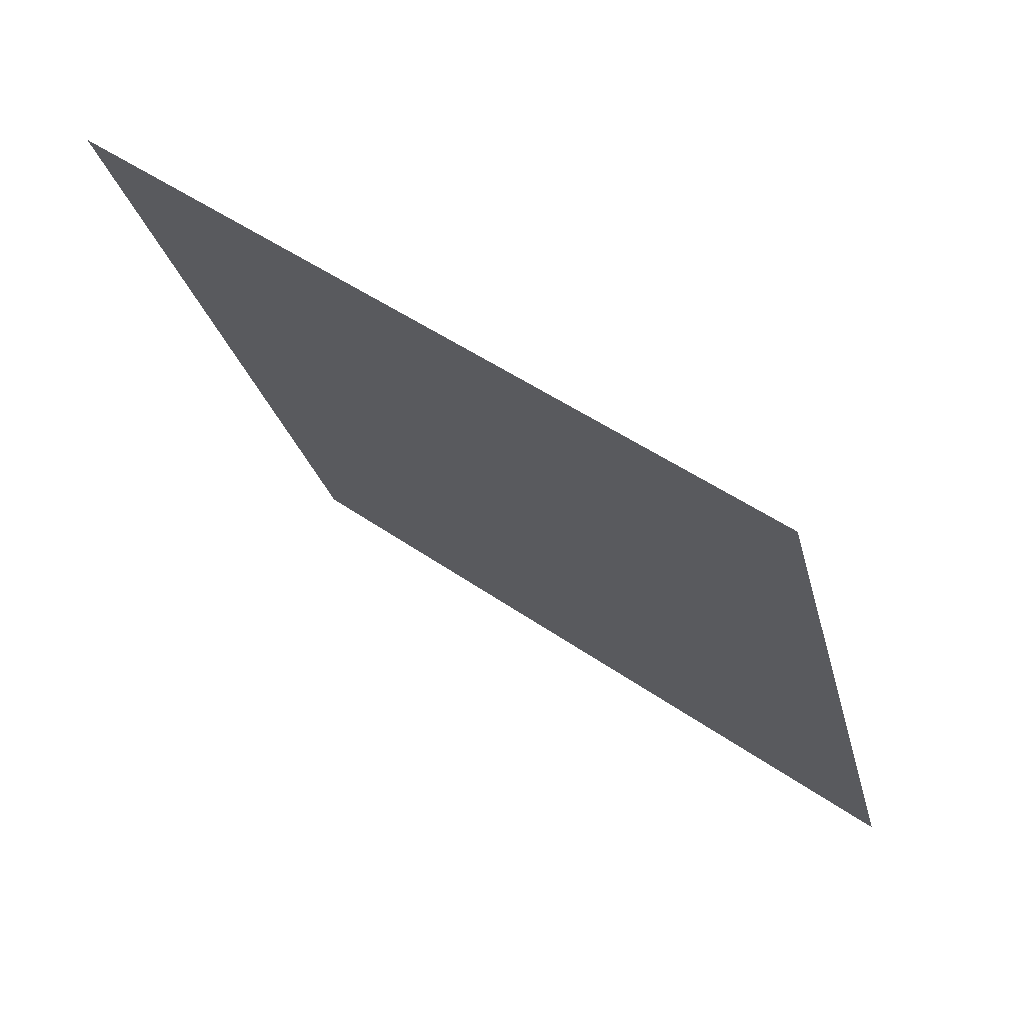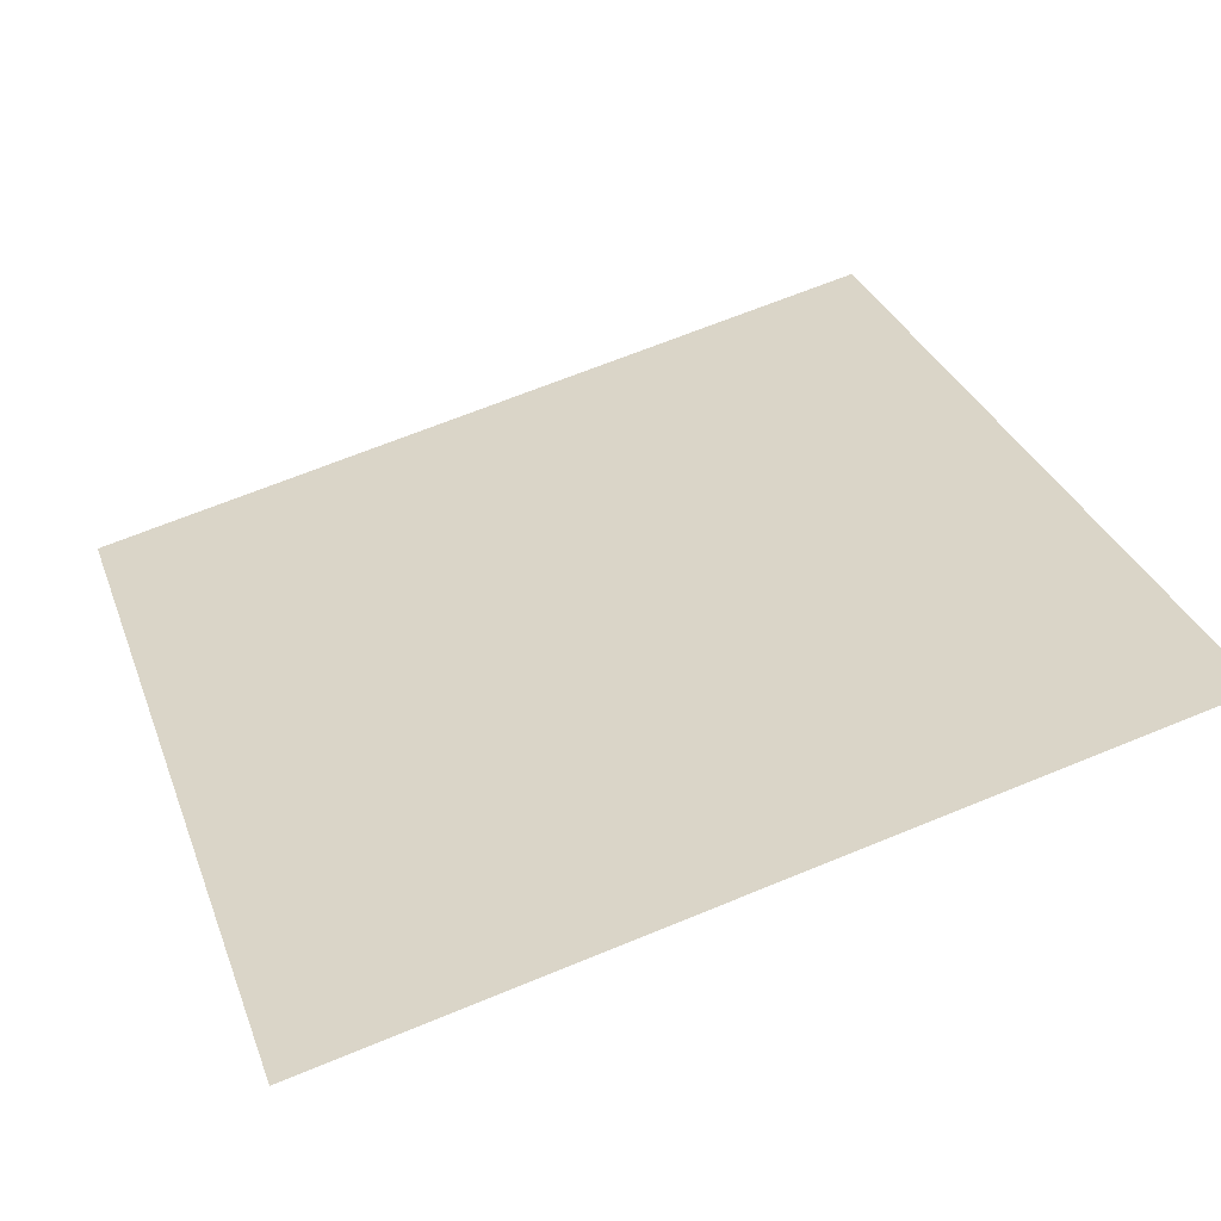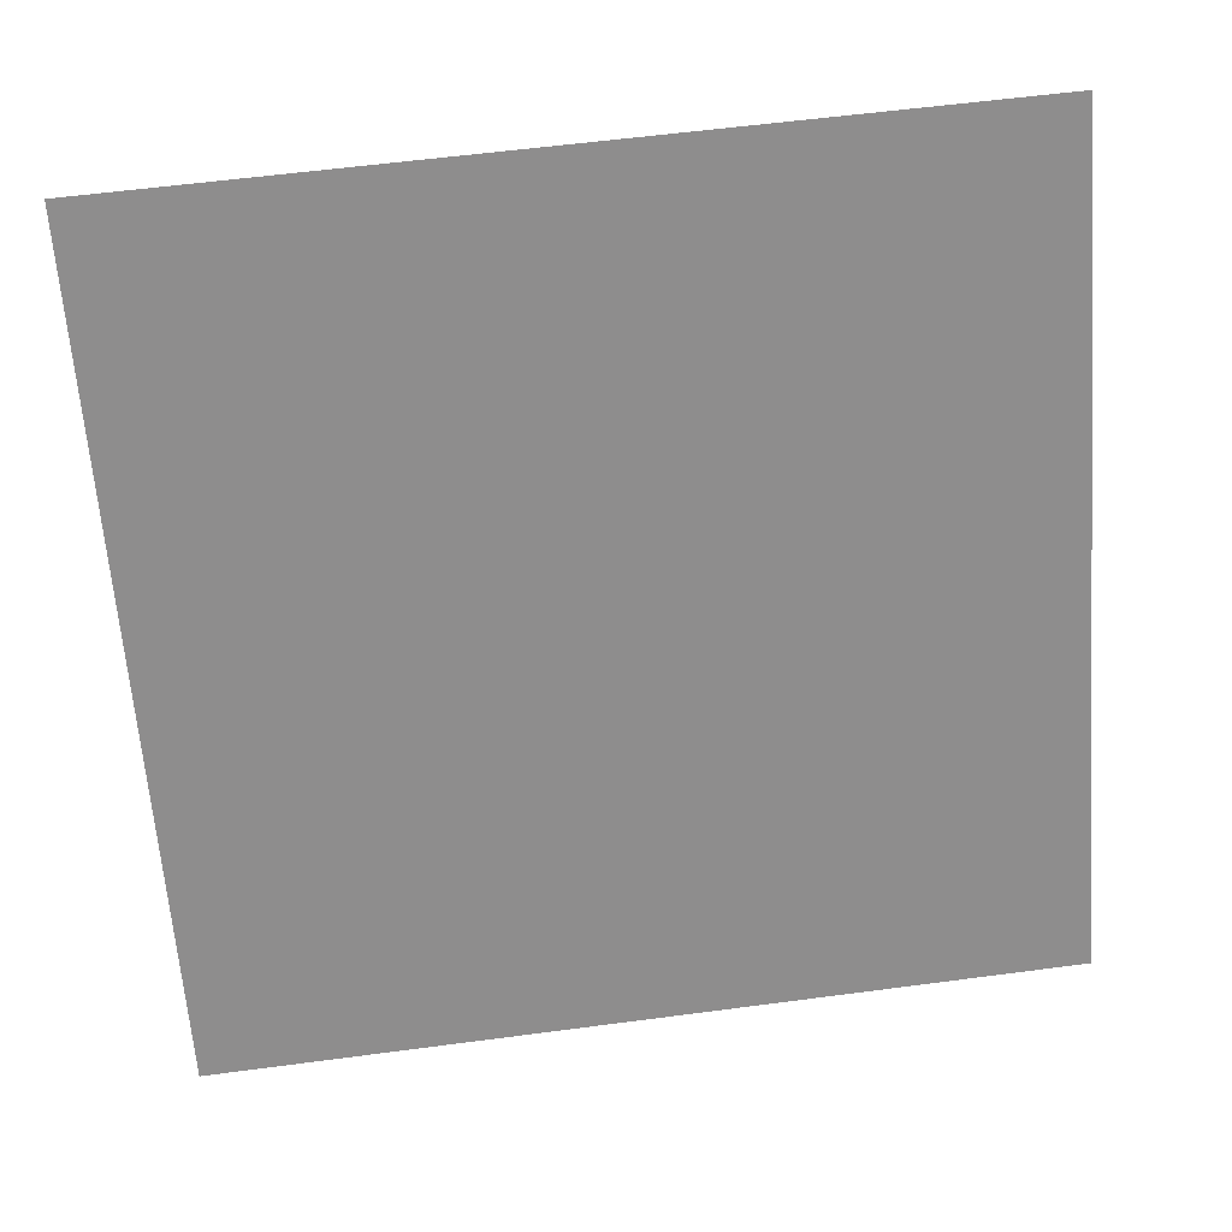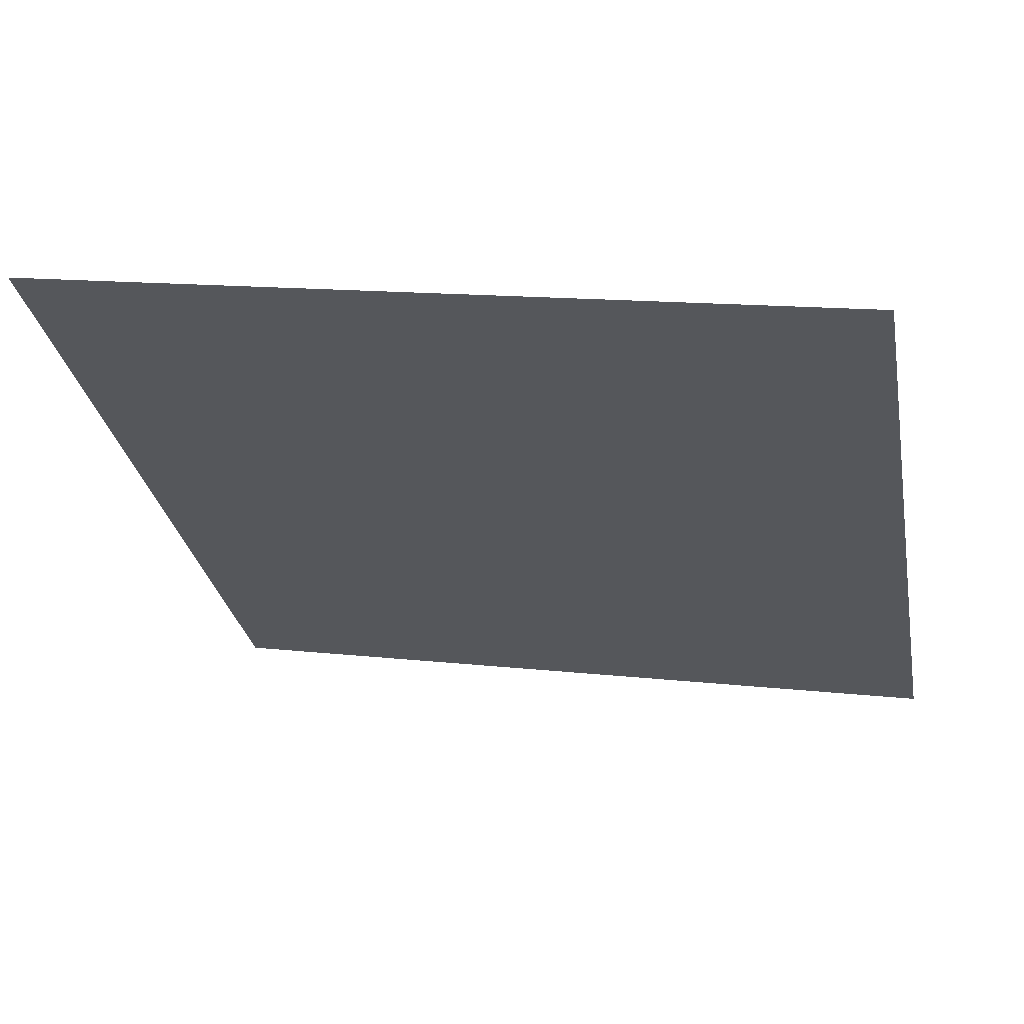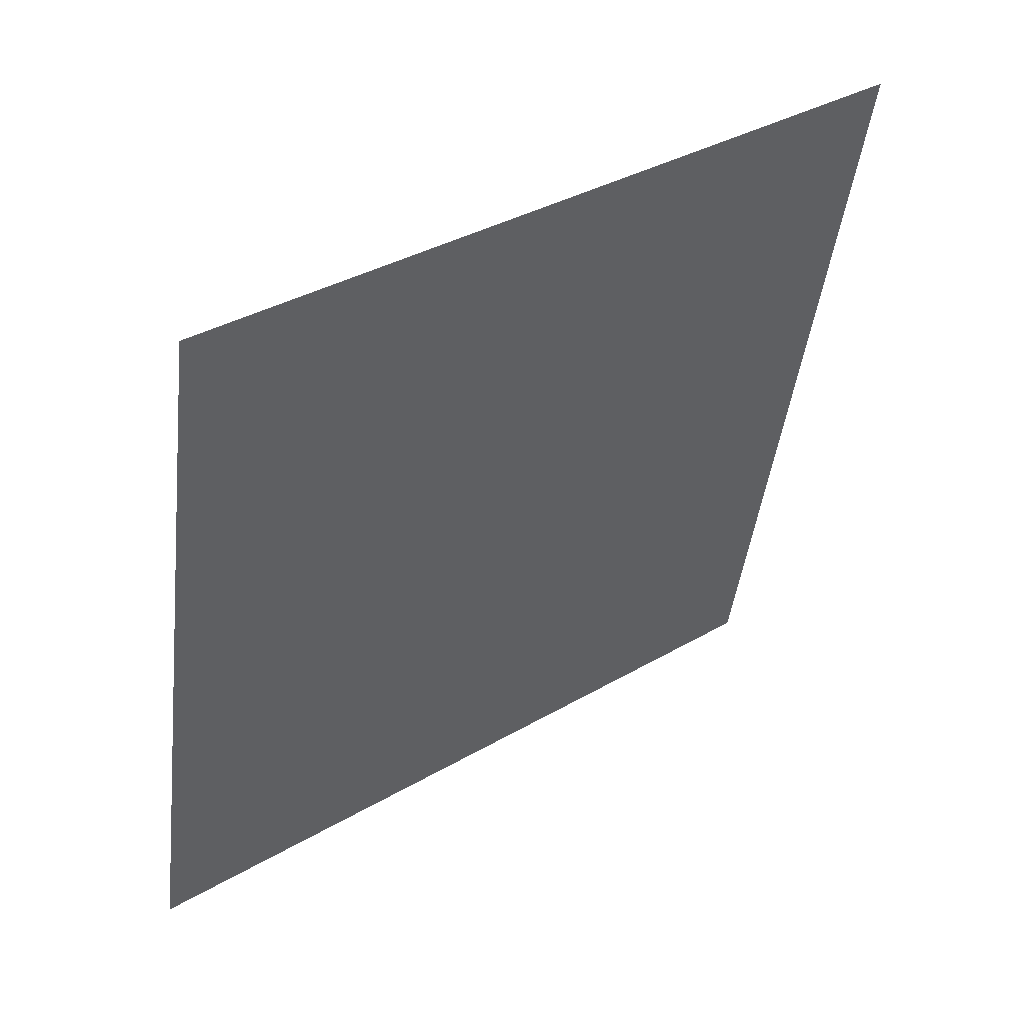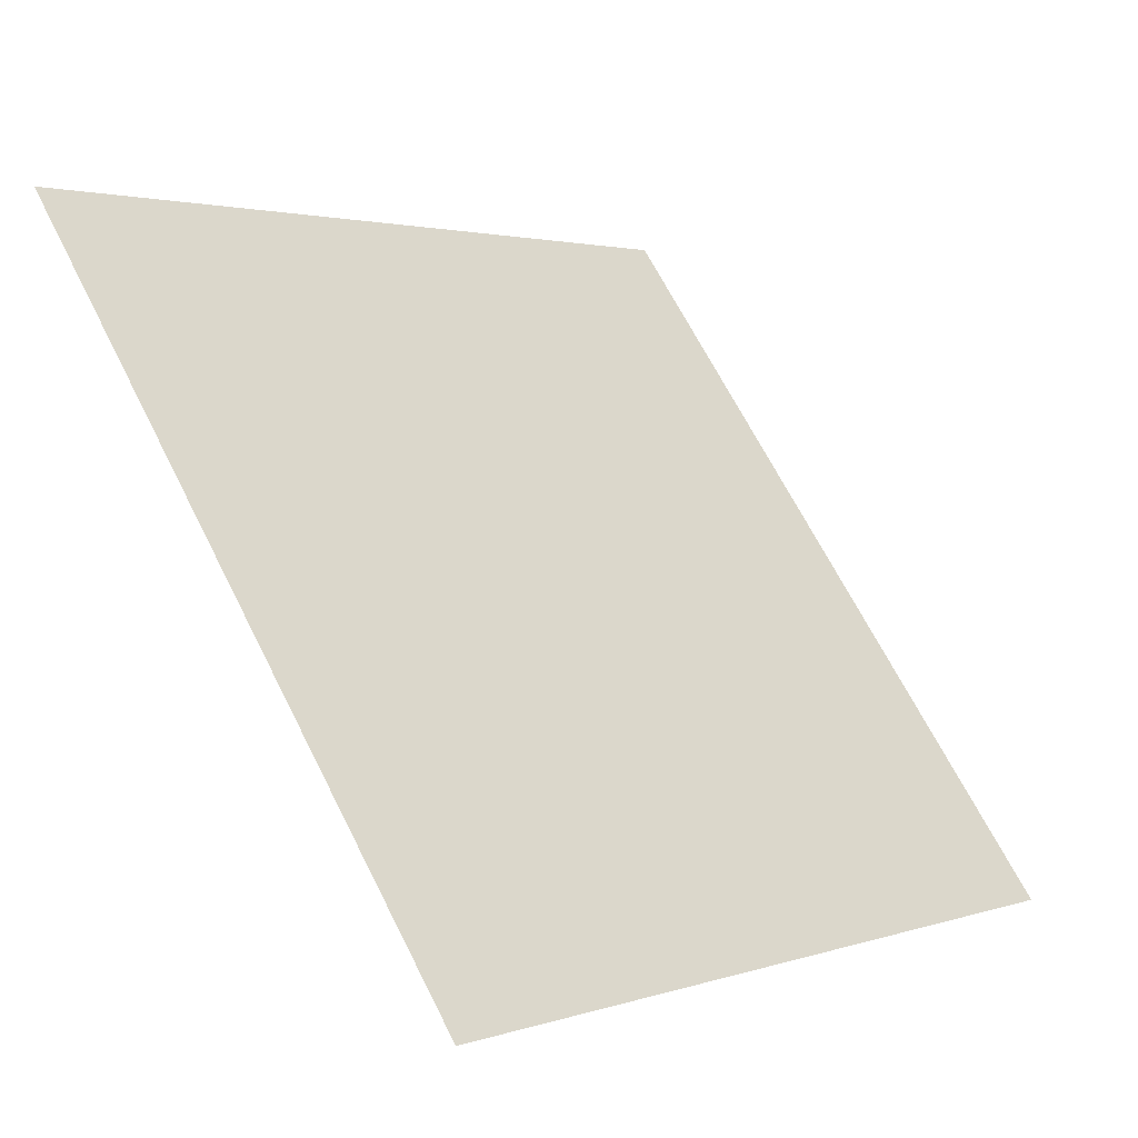
<metadata>
{"format":"obj","ext":"obj","renderer":"f3d","projection":"perspective","resolution":1024,"background":"white","views":[{"elev":-26.9,"azim":103.2,"up":"+Y"},{"elev":70.9,"azim":-21.8,"up":"+Y"},{"elev":62.8,"azim":-9.1,"up":"+Z"},{"elev":8.5,"azim":14.3,"up":"+Y"},{"elev":-43.8,"azim":-96.4,"up":"+Y"},{"elev":3.0,"azim":-50.6,"up":"+Z"}]}
</metadata>
<code>
v 0.2745 0.9563 0.7412
v 0.2679 0.9565 0.7412
v 0.268 0.9604 0.7465
v 0.2746 0.9602 0.7464
f 4 3 2 1

</code>
